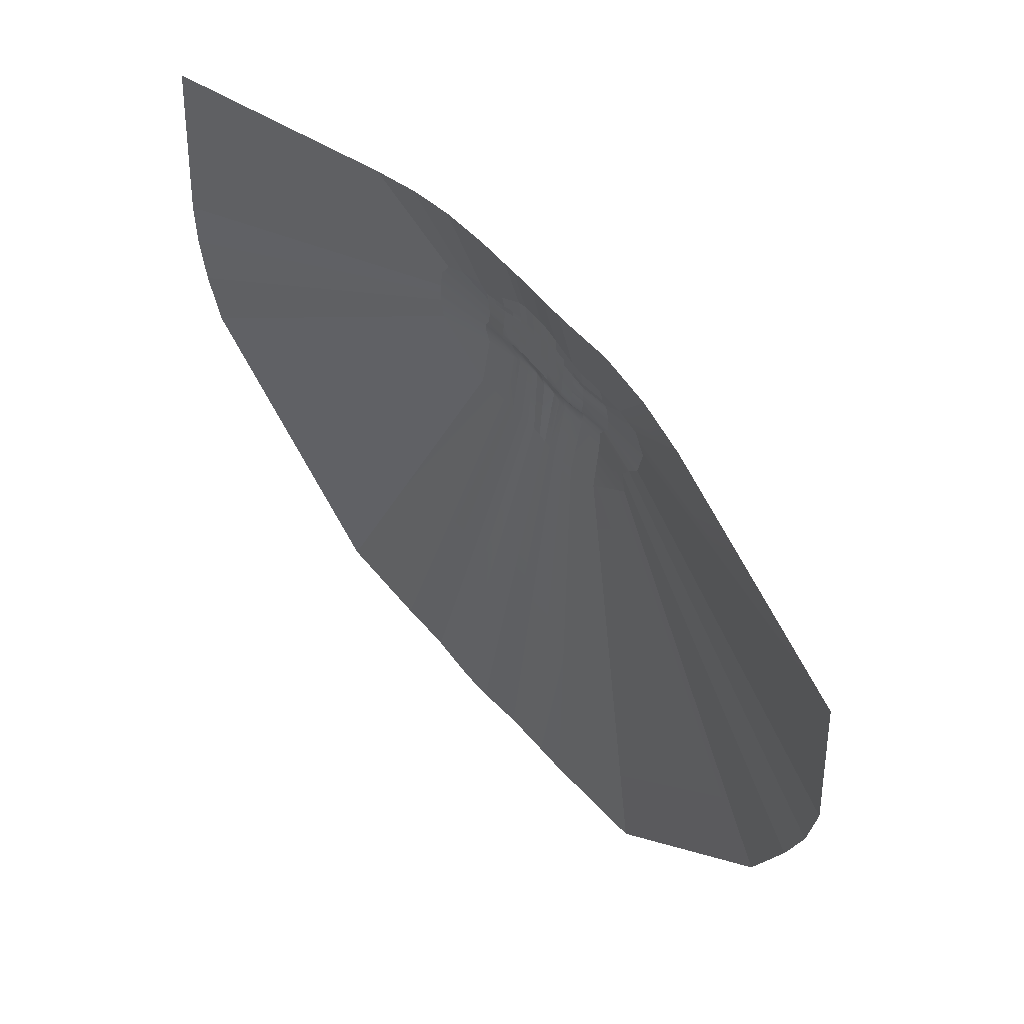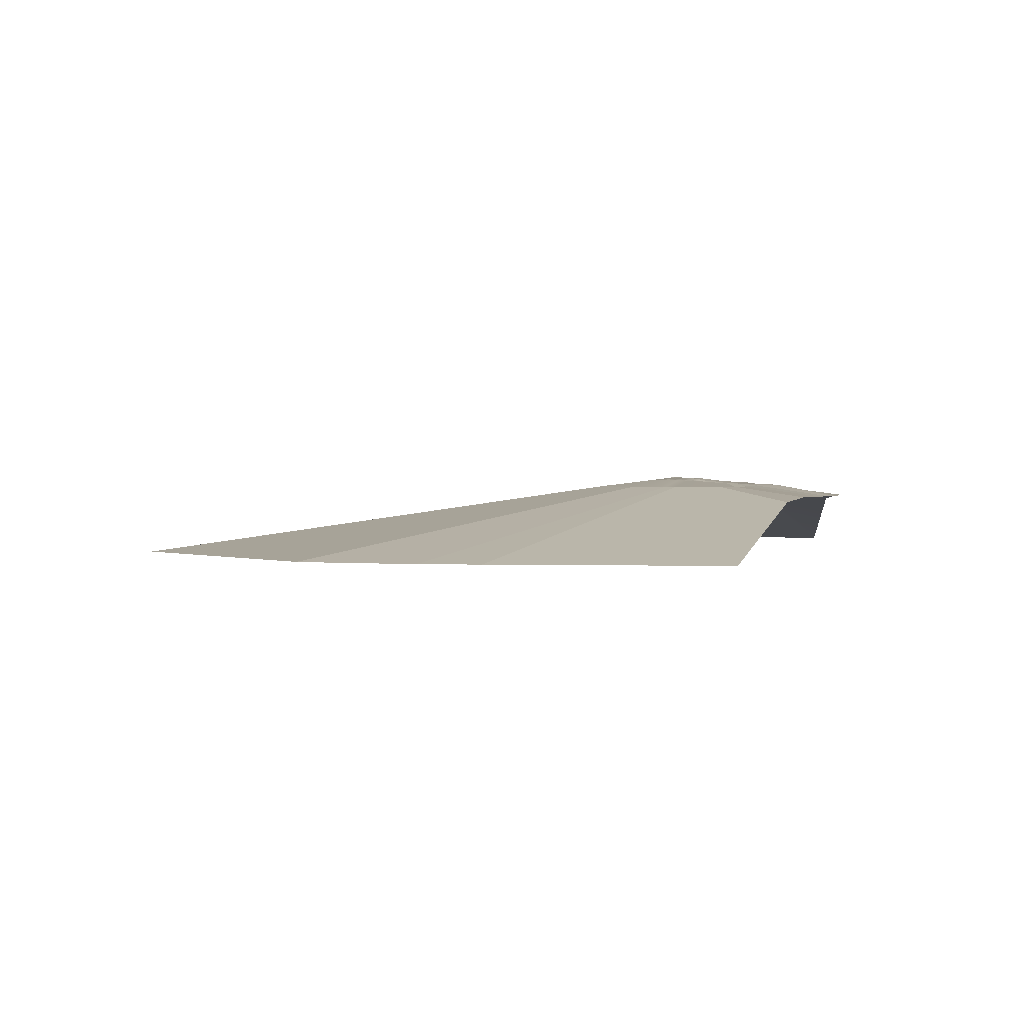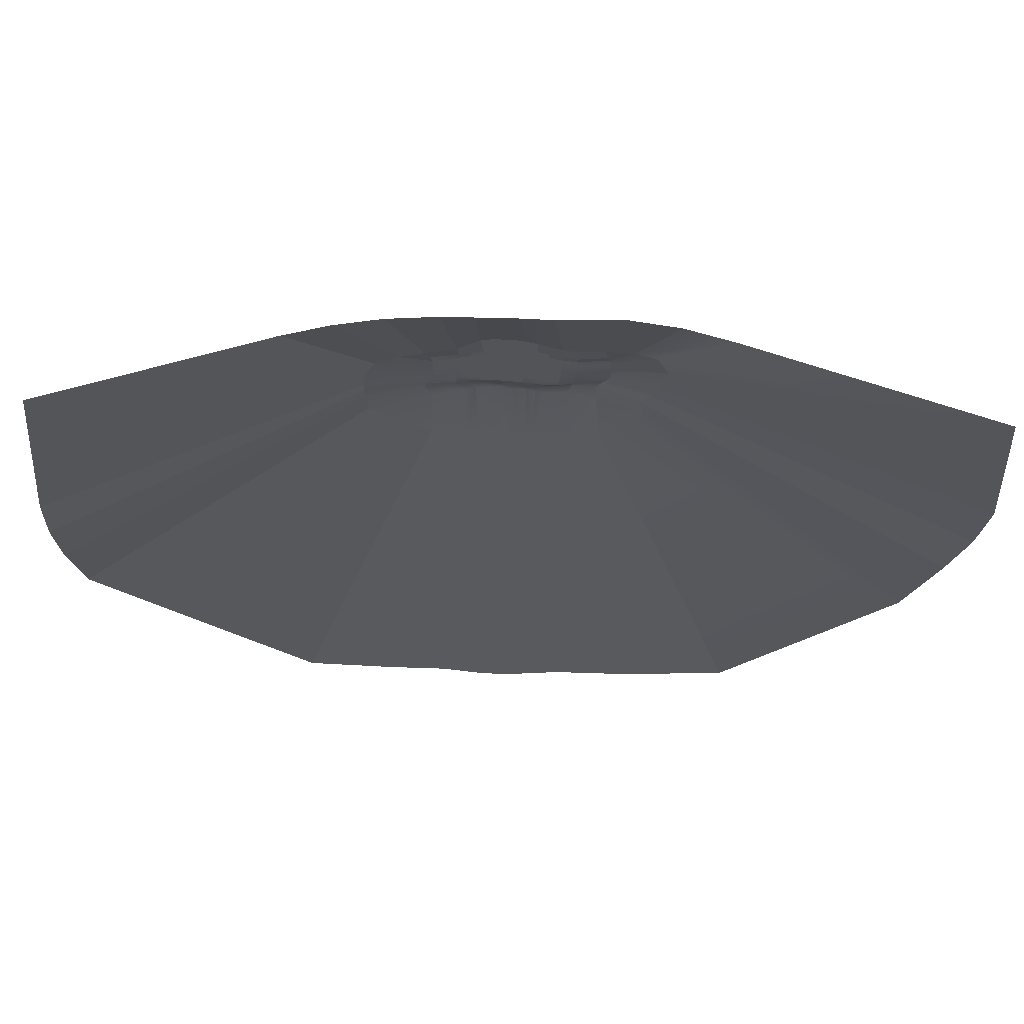
<metadata>
{"format":"obj","ext":"obj","renderer":"f3d","projection":"perspective","resolution":1024,"background":"white","views":[{"elev":61.3,"azim":48.8,"up":"+Z"},{"elev":1.0,"azim":-76.0,"up":"+Y"},{"elev":67.2,"azim":1.5,"up":"+Z"}]}
</metadata>
<code>
g islandDioCOL
v -11.53 0.4888 -2.854
v -11.05 0.3488 -0.1426
v -20.66 -0.4889 0.639
v -21.14 -0.4787 -3.18
v -19.03 -0.5143 3.768
v -11 0.1247 2.615
v -15.85 -0.5398 6.026
v -11.12 0.09926 3.799
v -12.16 0.611 -4.328
v -21.18 -0.5067 -5.003
v -21.08 -0.5347 -6.828
v -12.53 0.7027 -5.78
v -11.61 0.6823 -8.463
v -20.71 -0.5245 -10.72
v 13.95 0.5397 -1.347
v 21.17 -0.415 -2.238
v 21.94 -0.3998 2.841
v 14.23 0.3055 1.385
v 19.71 -0.5016 -4.326
v 12.96 0.8223 -3.246
v 13.04 -0.6238 9.227
v 13.38 -0.2623 6.716
v 13.66 0.01524 5.423
v 17.06 -0.6009 8.858
v -7.877 0.4404 -4.155
v -6.867 0.9598 -6.897
v -5.13 0.9573 -6.307
v -6.016 0.4888 -3.59
v -7.954 0.1935 -2.859
v -6.197 0.1833 -2.151
v -7.877 0.4404 -4.155
v -12.53 0.7027 -5.78
v -7.954 0.1935 -2.859
v -12.16 0.611 -4.328
v -11.61 0.6823 -8.463
v 12.07 1.041 -5.151
v 12.18 0.8503 -9.033
v 19.14 -0.5449 -10.78
v 18.5 -0.5805 -6.416
v 12.96 0.8223 -3.246
v 19.71 -0.5016 -4.326
v 19.14 -0.5449 -10.78
v 12.18 0.8503 -9.033
v 12.88 -0.5373 -17.44
v 37.01 -11.8 -92.67
v 62.77 -11.8 -55.73
v 19.14 -0.5449 -10.78
v -6.867 0.9598 -6.897
v -11.61 0.6823 -8.463
v -11.89 -0.5067 -18.17
v -7.007 -0.5296 -17.66
v -5.13 0.9573 -6.307
v -4.972 -0.5373 -17.38
v -20 -11.8 -94.04
v -15.79 -11.8 -93.98
v -7.007 -0.5296 -17.66
v -34.99 -11.8 -92.81
v -20 -11.8 -94.04
v -15.85 -0.5398 6.026
v -11.97 -0.5016 7.404
v -16.9 -2.159 20.52
v -24.04 -2.235 18.45
v -7.386 -0.05605 6.248
v -7.544 -0.3259 8.565
v -11.97 -0.5016 7.404
v -11.29 0.07125 5.036
v -11.53 0.4888 -2.854
v -7.837 0.01778 -1.528
v -7.623 -0.0255 1.184
v -11.05 0.3488 -0.1426
v -7.954 0.1935 -2.859
v -12.16 0.611 -4.328
v -11.12 0.09926 3.799
v -11.29 0.07125 5.036
v -11.97 -0.5016 7.404
v -15.85 -0.5398 6.026
v 13.04 -0.6238 9.227
v 8.985 -0.359 8.483
v 9.145 -0.2343 5.932
v 13.38 -0.2623 6.716
v 9.038 0.2342 0.639
v 8.791 0.3921 -2.075
v 13.95 0.5397 -1.347
v 14.23 0.3055 1.385
v 9.168 0.05343 3.371
v 13.89 0.1756 4.188
v 9.181 0.005051 4.652
v 13.66 0.01524 5.423
v 12.96 0.8223 -3.246
v 8.644 0.639 -3.442
v 8.473 0.8936 -4.804
v 12.07 1.041 -5.151
v 12.18 0.8503 -9.033
v 8.081 1.095 -7.498
v 12.18 0.8503 -9.033
v 8.081 1.095 -7.498
v 8.002 -0.5373 -19.1
v 12.88 -0.5373 -17.44
v 8.002 -0.5373 -19.1
v 19.98 -11.8 -94.74
v 37.01 -11.8 -92.67
v -7.386 -0.05605 6.248
v -5.66 -0.1044 7.17
v -5.853 -0.2343 9.767
v -7.544 -0.3259 8.565
v -4.173 -0.1808 11
v -3.918 -0.05096 8.043
v -5.614 -0.02041 5.869
v -3.827 -0.01022 6.556
v -5.65 0.04833 4.568
v -3.852 0.005051 5.072
v -5.93 -3.815e-05 1.935
v -4.198 0.01778 2.559
v -7.623 -0.0255 1.184
v -7.837 0.01778 -1.528
v -6.172 -0.03059 -0.6875
v -5.93 -3.815e-05 1.935
v -7.414 0.03051 3.918
v -5.65 0.04833 4.568
v -5.614 -0.02041 5.869
v -7.371 0.04324 5.084
v -6.197 0.1833 -2.151
v -7.954 0.1935 -2.859
v -7.414 0.03051 3.918
v -11.12 0.09926 3.799
v -11 0.1247 2.615
v -7.623 -0.0255 1.184
v -11.05 0.3488 -0.1426
v -11.61 0.6823 -8.463
v -20.71 -0.5245 -10.72
v -11.89 -0.5067 -18.17
v 5.247 -0.04587 7.045
v 7.185 -0.1197 6.317
v 7.134 -0.3208 8.883
v 5.329 -0.3158 9.672
v 5.135 -0.01022 5.723
v 7.154 0.01015 5.036
v 6.969 -0.01277 0.8071
v 4.924 -0.01277 1.311
v 4.82 -0.03823 -1.752
v 6.778 0.08907 -2.108
v 7.096 0.01524 3.753
v 5.023 0.002502 4.402
v 7.154 0.01015 5.036
v 5.135 -0.01022 5.723
v 3.432 0.02032 4.769
v 4.924 -0.01277 1.311
v 3.348 0.01015 1.846
v 3.272 0.01524 -1.062
v 1.767 0.01269 2.327
v 1.726 0.02032 -0.3514
v 4.82 -0.03823 -1.752
v 1.818 -3.815e-05 5.011
v 3.432 0.02032 4.769
v 3.524 -0.01022 6.205
v 5.247 -0.04587 7.045
v 3.613 -0.07642 7.638
v 3.524 -0.01022 6.205
v 1.882 -0.03059 6.548
v 3.613 -0.07642 7.638
v 1.943 -0.1273 8.084
v 3.677 -0.2877 10.49
v 1.978 -0.2623 11.14
v 3.142 0.1604 -2.796
v 1.604 0.1324 -2.383
v 0.247 0.02032 2.658
v 0.1681 -0.02041 -0.3743
v 1.818 -3.815e-05 5.011
v 0.3336 0.02032 5.181
v 1.767 0.01269 2.327
v 0.3769 -0.02805 6.77
v 1.882 -0.03059 6.548
v 0.3947 -0.1299 8.359
v 1.943 -0.1273 8.084
v 0.3718 -0.2597 11.51
v 1.978 -0.2623 11.14
v 1.726 0.02032 -0.3514
v 1.604 0.1324 -2.383
v 0.1808 0.06361 -2.024
v 4.565 0.611 -4.575
v 6.52 0.7485 -4.68
v 6.645 0.2775 -3.394
v 4.675 0.1705 -3.165
v 6.383 0.9955 -7.422
v 4.659 0.9267 -7.45
v 8.473 0.8936 -4.804
v 8.644 0.639 -3.442
v 6.645 0.2775 -3.394
v 8.081 1.095 -7.498
v 6.383 0.9955 -7.422
v 4.659 0.9267 -7.45
v 4.336 -0.5373 -19.46
v 6.146 -0.5347 -19.54
v 6.383 0.9955 -7.422
v 8.04 -11.8 -94.5
v 14 -11.8 -94.53
v 6.146 -0.5347 -19.54
v 8.081 1.095 -7.498
v 8.002 -0.5373 -19.1
v 19.98 -11.8 -94.74
v 1.604 0.4684 -4.384
v 3.081 0.4812 -4.514
v 3.142 0.1604 -2.796
v 1.604 0.1324 -2.383
v 3.333 1.062 -7.266
v 2.019 1.209 -6.966
v 1.604 0.4684 -4.384
v 0.1808 0.06361 -2.024
v 0.1935 0.4913 -4.15
v 2.019 1.209 -6.966
v 0.2037 0.9165 -6.48
v 2.019 1.209 -6.966
v 2.223 -0.5576 -18.29
v 3.267 -0.5449 -18.94
v 3.333 1.062 -7.266
v 0.5627 -11.8 -96.06
v 4.3 -11.8 -95.3
v 4.336 -0.5373 -19.46
v 3.267 -0.5449 -18.94
v 4.659 0.9267 -7.45
v 3.333 1.062 -7.266
v 8.04 -11.8 -94.5
v 0.3947 -0.1299 8.359
v 0.3718 -0.2597 11.51
v -1.263 -0.2521 11.58
v -1.163 -0.1121 8.42
v 0.3769 -0.02805 6.77
v -1.135 -0.03059 6.831
v 0.3336 0.02032 5.181
v -1.156 -0.002586 5.242
v -1.293 0.007599 2.79
v 0.247 0.02032 2.658
v 0.247 0.02032 2.658
v -1.365 0.005051 -0.219
v 0.1681 -0.02041 -0.3743
v 0.1808 0.06361 -2.024
v -1.255 0.02032 -1.78
v 0.1935 0.4913 -4.15
v 0.1808 0.06361 -2.024
v -1.255 0.02032 -1.78
v -1.209 0.5499 -3.867
v 0.2037 0.9165 -6.48
v -1.622 1.161 -6.08
v 0.2037 0.9165 -6.48
v -1.622 1.161 -6.08
v -0.1909 -0.5729 -17.42
v 1.049 -0.5678 -17.76
v -2.569 -0.08151 8.353
v -2.767 -0.2063 11.45
v -4.173 -0.1808 11
v -3.918 -0.05096 8.043
v -2.498 -0.0255 6.795
v -3.827 -0.01022 6.556
v -2.515 0.01015 5.24
v -3.852 0.005051 5.072
v -4.198 0.01778 2.559
v -2.765 0.01524 2.79
v -4.198 0.01778 2.559
v -4.463 0.002502 -0.4838
v -2.877 -0.01786 -0.3972
v -2.864 0.04833 -1.573
v -4.415 0.05088 -1.645
v -1.293 0.007599 2.79
v -2.765 0.01524 2.79
v -1.156 -0.002586 5.242
v -2.515 0.01015 5.24
v -1.365 0.005051 -0.219
v -2.498 -0.0255 6.795
v -1.135 -0.03059 6.831
v -2.569 -0.08151 8.353
v -1.163 -0.1121 8.42
v -2.767 -0.2063 11.45
v -1.263 -0.2521 11.58
v -1.255 0.02032 -1.78
v -2.864 0.04833 -1.573
v -2.668 0.4608 -3.488
v -2.864 0.04833 -1.573
v -4.415 0.05088 -1.645
v -4.122 0.4964 -3.323
v -2.495 1.062 -5.927
v -3.363 0.9802 -5.92
v -2.495 1.062 -5.927
v -3.363 0.9802 -5.92
v -2.936 -0.55 -17.2
v -1.556 -0.5627 -17.22
v -11.61 -11.8 -94.18
v -8.796 -11.8 -94.93
v -0.1909 -0.5729 -17.42
v -1.556 -0.5627 -17.22
v -1.622 1.161 -6.08
v -2.495 1.062 -5.927
v -5.991 -11.8 -95.79
v -11.97 -0.5016 7.404
v -7.544 -0.3259 8.565
v -9.474 -2.202 21.55
v -16.9 -2.159 20.52
v -7.544 -0.3259 8.565
v -5.853 -0.2343 9.767
v -7.124 -2.205 21.61
v -9.474 -2.202 21.55
v -5.853 -0.2343 9.767
v -4.766 -2.202 21.59
v -4.173 -0.1808 11
v -4.173 -0.1808 11
v -2.767 -0.2063 11.45
v -3.165 -2.202 21.62
v -4.766 -2.202 21.59
v -2.767 -0.2063 11.45
v -1.561 -2.202 21.65
v -1.263 -0.2521 11.58
v -1.263 -0.2521 11.58
v -0.1222 -2.202 21.64
v 0.3718 -0.2597 11.51
v 0.3718 -0.2597 11.51
v 1.316 -2.202 21.59
v 1.978 -0.2623 11.14
v 1.978 -0.2623 11.14
v 2.592 -2.2 21.53
v 3.677 -0.2877 10.49
v 3.677 -0.2877 10.49
v 3.867 -2.202 21.46
v 5.329 -0.3158 9.672
v 5.329 -0.3158 9.672
v 7.134 -0.3208 8.883
v 5.897 -2.207 21.38
v 3.867 -2.202 21.46
v 8.985 -0.359 8.483
v 13.04 -0.6238 9.227
v 15.26 -2.154 21.79
v 7.926 -2.207 21.38
v 13.04 -0.6238 9.227
v 17.06 -0.6009 8.858
v 22.87 -2.243 19.92
v 15.26 -2.154 21.79
v 21.17 -0.415 -2.238
v 71.06 -11.66 -18.41
v 68.12 -11.72 11.83
v 21.94 -0.3998 2.841
v 20.27 -0.4711 7.022
v 30.38 -2.971 17.5
v 18.5 -0.5805 -6.416
v 67.46 -11.66 -40.24
v 70.01 -11.64 -29.4
v 19.71 -0.5016 -4.326
v 19.14 -0.5449 -10.78
v 62.77 -11.8 -55.73
v 67.46 -11.66 -40.24
v 18.5 -0.5805 -6.416
v -21.08 -0.5347 -6.828
v -21.18 -0.5067 -5.003
v -70.66 -11.8 -34.1
v -70.01 -11.8 -43.92
v -65.45 -11.8 12.93
v -70.2 -11.8 -24.23
v -21.14 -0.4787 -3.18
v -20.66 -0.4889 0.639
v -19.03 -0.5143 3.768
v -31.11 -2.971 16.48
v -11.89 -0.5067 -18.17
v -20.71 -0.5245 -10.72
v -68.04 -11.8 -53.96
v -34.99 -11.8 -92.81
v -20.71 -0.5245 -10.72
v -21.08 -0.5347 -6.828
v -70.01 -11.8 -43.92
v -68.04 -11.8 -53.96
v 1.049 -0.5678 -17.76
v -0.1909 -0.5729 -17.42
v -5.991 -11.8 -95.79
v -2.724 -11.8 -96.2
v 13.38 -0.2623 6.716
v 9.145 -0.2343 5.932
v 9.181 0.005051 4.652
v 13.66 0.01524 5.423
v -7.371 0.04324 5.084
v -5.614 -0.02041 5.869
v -5.66 -0.1044 7.17
v -7.386 -0.05605 6.248
v -11.29 0.07125 5.036
v -11.12 0.09926 3.799
v 7.134 -0.3208 8.883
v 8.985 -0.359 8.483
v 7.926 -2.207 21.38
v 5.897 -2.207 21.38
v 7.185 -0.1197 6.317
v 9.145 -0.2343 5.932
v 8.985 -0.359 8.483
v 7.134 -0.3208 8.883
v 7.154 0.01015 5.036
v 9.181 0.005051 4.652
v 9.145 -0.2343 5.932
v 7.185 -0.1197 6.317
v 9.038 0.2342 0.639
v 6.969 -0.01277 0.8071
v 6.778 0.08907 -2.108
v 8.791 0.3921 -2.075
v 8.644 0.639 -3.442
v 6.645 0.2775 -3.394
v 3.613 -0.07642 7.638
v 5.247 -0.04587 7.045
v 5.329 -0.3158 9.672
v 3.677 -0.2877 10.49
v 3.081 0.4812 -4.514
v 4.565 0.611 -4.575
v 4.675 0.1705 -3.165
v 3.142 0.1604 -2.796
v 4.659 0.9267 -7.45
v 3.333 1.062 -7.266
v 9.168 0.05343 3.371
v 7.096 0.01524 3.753
v 6.969 -0.01277 0.8071
v 9.038 0.2342 0.639
v 9.181 0.005051 4.652
v 7.154 0.01015 5.036
v 21.94 -0.3998 2.841
v 20.27 -0.4711 7.022
v 13.89 0.1756 4.188
v 14.23 0.3055 1.385
v 13.66 0.01524 5.423
v 17.06 -0.6009 8.858
v 2.019 1.209 -6.966
v 0.2037 0.9165 -6.48
v 1.049 -0.5678 -17.76
v 2.223 -0.5576 -18.29
v 2.223 -0.5576 -18.29
v 1.049 -0.5678 -17.76
v -2.724 -11.8 -96.2
v 0.5627 -11.8 -96.06
v -1.209 0.5499 -3.867
v -1.255 0.02032 -1.78
v -2.864 0.04833 -1.573
v -2.668 0.4608 -3.488
v -1.622 1.161 -6.08
v -2.495 1.062 -5.927
v -6.172 -0.03059 -0.6875
v -4.463 0.002502 -0.4838
v -4.198 0.01778 2.559
v -5.93 -3.815e-05 1.935
v -4.415 0.05088 -1.645
v -6.197 0.1833 -2.151
v -6.016 0.4888 -3.59
v -4.122 0.4964 -3.323
v -4.415 0.05088 -1.645
v -6.197 0.1833 -2.151
v -5.13 0.9573 -6.307
v -3.363 0.9802 -5.92
v -3.363 0.9802 -5.92
v -5.13 0.9573 -6.307
v -4.972 -0.5373 -17.38
v -2.936 -0.55 -17.2
v -15.79 -11.8 -93.98
v -11.61 -11.8 -94.18
v 17.06 -0.6009 8.858
v 20.27 -0.4711 7.022
v 30.38 -2.971 17.5
v 22.87 -2.243 19.92
v -19.03 -0.5143 3.768
v -15.85 -0.5398 6.026
v -24.04 -2.235 18.45
v -31.11 -2.971 16.48
v -21.18 -0.5067 -5.003
v -21.14 -0.4787 -3.18
v -70.2 -11.8 -24.23
v -70.66 -11.8 -34.1
v 4.675 0.1705 -3.165
v 3.142 0.1604 -2.796
v 6.645 0.2775 -3.394
v 4.675 0.1705 -3.165
v 70.01 -11.64 -29.4
v 71.06 -11.66 -18.41
v 21.17 -0.415 -2.238
v 19.71 -0.5016 -4.326
g islandDioCOL_0
f 3 2 1
f 4 3 1
f 3 5 2
f 5 6 2
f 5 7 6
f 7 8 6
f 4 1 9
f 10 4 9
f 10 9 11
f 9 12 11
f 11 12 13
f 14 11 13
f 17 16 15
f 18 17 15
f 16 19 15
f 19 20 15
f 23 22 21
f 24 23 21
f 27 26 25
f 28 27 25
f 28 25 29
f 30 28 29
f 32 31 26
f 33 31 32
f 34 33 32
f 35 32 26
f 38 37 36
f 39 38 36
f 39 36 40
f 41 39 40
f 44 43 42
f 46 45 44
f 47 46 44
f 50 49 48
f 51 50 48
f 51 48 52
f 53 51 52
f 54 51 53
f 55 54 53
f 57 50 56
f 58 57 56
f 61 60 59
f 62 61 59
f 65 64 63
f 66 65 63
f 69 68 67
f 70 69 67
f 67 68 71
f 72 67 71
f 75 74 73
f 76 75 73
f 79 78 77
f 80 79 77
f 83 82 81
f 84 83 81
f 84 81 85
f 86 84 85
f 86 85 87
f 88 86 87
f 82 83 89
f 90 82 89
f 90 89 91
f 89 92 91
f 91 92 93
f 94 91 93
f 97 96 95
f 98 97 95
f 100 99 98
f 101 100 98
f 104 103 102
f 105 104 102
f 104 106 103
f 106 107 103
f 103 107 108
f 107 109 108
f 108 109 110
f 109 111 110
f 110 111 112
f 111 113 112
f 116 115 114
f 117 116 114
f 117 114 118
f 119 117 118
f 120 119 118
f 121 120 118
f 116 122 115
f 122 123 115
f 125 121 124
f 126 125 124
f 126 124 127
f 128 126 127
f 131 130 129
f 134 133 132
f 135 134 132
f 132 133 136
f 133 137 136
f 140 139 138
f 141 140 138
f 138 139 142
f 139 143 142
f 144 142 143
f 145 144 143
f 145 143 146
f 146 143 147
f 148 146 147
f 148 147 149
f 148 149 150
f 149 151 150
f 147 152 149
f 148 150 153
f 154 148 153
f 155 145 146
f 156 145 155
f 157 156 155
f 158 154 153
f 159 158 153
f 160 158 159
f 161 160 159
f 162 160 161
f 163 162 161
f 151 149 164
f 165 151 164
f 167 166 150
f 166 169 168
f 170 166 168
f 169 171 168
f 171 172 168
f 171 173 172
f 173 174 172
f 173 175 174
f 175 176 174
f 177 167 150
f 167 177 178
f 179 167 178
f 182 181 180
f 183 182 180
f 180 181 184
f 185 180 184
f 187 186 181
f 188 187 181
f 181 186 189
f 190 181 189
f 193 192 191
f 194 193 191
f 195 192 193
f 196 195 193
f 194 198 197
f 198 199 197
f 196 197 199
f 200 196 199
f 203 202 201
f 204 203 201
f 201 202 205
f 206 201 205
f 208 204 207
f 209 208 207
f 209 207 210
f 211 209 210
f 214 213 212
f 215 214 212
f 216 213 214
f 217 216 214
f 217 219 218
f 220 218 219
f 221 220 219
f 222 217 218
f 225 224 223
f 226 225 223
f 226 223 227
f 228 226 227
f 228 227 229
f 230 228 229
f 231 230 229
f 232 231 229
f 234 231 233
f 235 234 233
f 234 235 236
f 237 234 236
f 240 239 238
f 241 240 238
f 241 238 242
f 243 241 242
f 246 245 244
f 247 246 244
f 250 249 248
f 251 250 248
f 251 248 252
f 253 251 252
f 253 252 254
f 255 253 254
f 256 255 254
f 257 256 254
f 259 258 257
f 260 259 257
f 259 260 261
f 262 259 261
f 260 264 263
f 263 264 265
f 264 266 265
f 267 260 263
f 266 268 265
f 268 269 265
f 268 270 269
f 270 271 269
f 270 272 271
f 272 273 271
f 260 267 274
f 275 260 274
f 278 277 276
f 279 278 276
f 279 276 280
f 281 279 280
f 284 283 282
f 285 284 282
f 286 284 285
f 287 286 285
f 287 289 288
f 288 289 290
f 289 291 290
f 292 287 288
f 295 294 293
f 296 295 293
f 299 298 297
f 300 299 297
f 299 302 301
f 302 303 301
f 306 305 304
f 307 306 304
f 306 309 308
f 309 310 308
f 309 312 311
f 312 313 311
f 312 315 314
f 315 316 314
f 315 318 317
f 318 319 317
f 318 321 320
f 321 322 320
f 325 324 323
f 326 325 323
f 329 328 327
f 330 329 327
f 333 332 331
f 334 333 331
f 337 336 335
f 335 338 337
f 338 339 337
f 339 340 337
f 343 342 341
f 344 343 341
f 347 346 345
f 348 347 345
f 351 350 349
f 352 351 349
f 355 354 353
f 353 356 355
f 353 357 356
f 353 358 357
f 361 360 359
f 362 361 359
f 365 364 363
f 366 365 363
f 369 368 367
f 370 369 367
f 373 372 371
f 374 373 371
f 377 376 375
f 378 377 375
f 379 378 375
f 380 379 375
f 383 382 381
f 384 383 381
f 387 386 385
f 388 387 385
f 391 390 389
f 392 391 389
f 395 394 393
f 396 395 393
f 395 396 397
f 398 395 397
f 401 400 399
f 402 401 399
f 405 404 403
f 406 405 403
f 403 404 407
f 408 403 407
f 411 410 409
f 412 411 409
f 413 409 410
f 414 413 410
f 417 416 415
f 418 417 415
f 416 417 419
f 420 416 419
f 423 422 421
f 424 423 421
f 427 426 425
f 428 427 425
f 431 430 429
f 432 431 429
f 432 429 433
f 434 432 433
f 437 436 435
f 438 437 435
f 435 436 439
f 440 435 439
f 443 442 441
f 444 443 441
f 441 442 445
f 442 446 445
f 449 448 447
f 450 449 447
f 451 449 450
f 452 451 450
f 455 454 453
f 456 455 453
f 459 458 457
f 460 459 457
f 463 462 461
f 464 463 461
f 149 152 465
f 466 149 465
f 140 141 467
f 468 140 467
f 471 470 469
f 472 471 469

</code>
